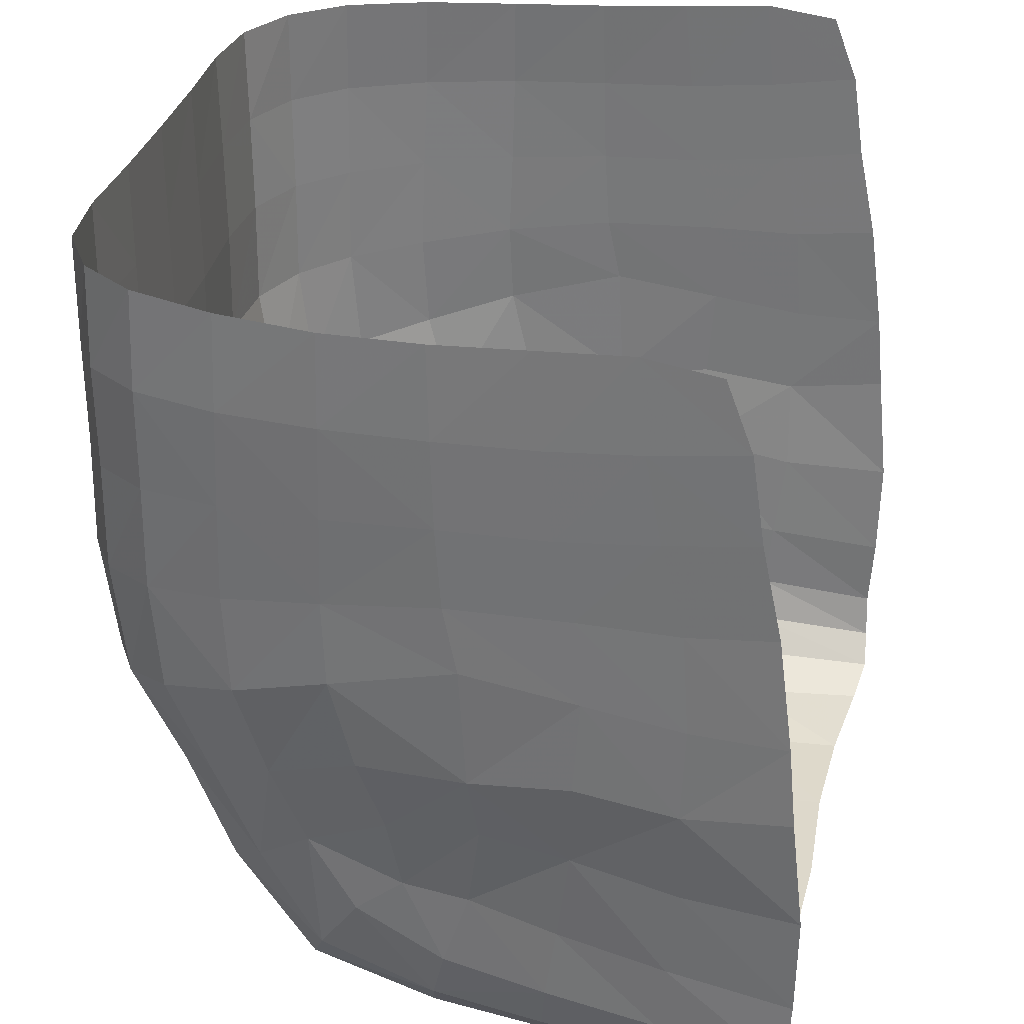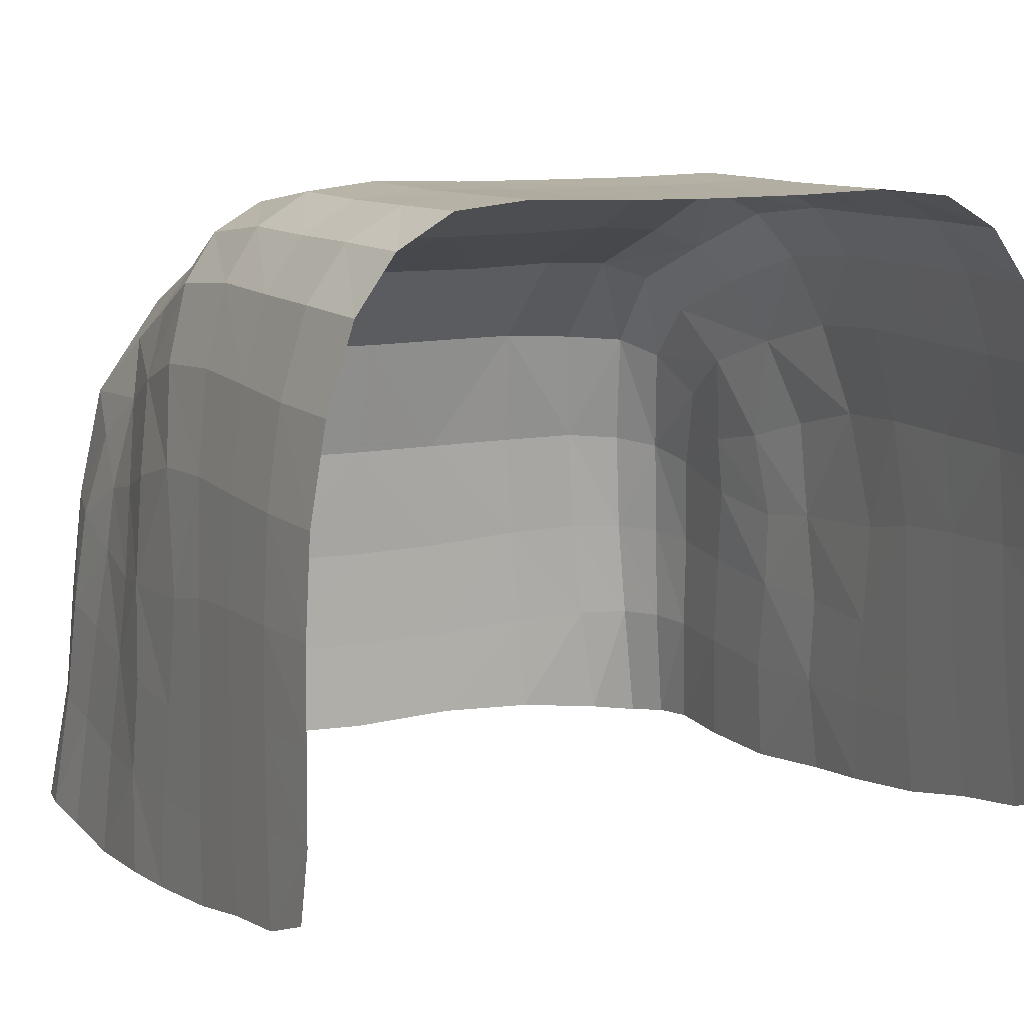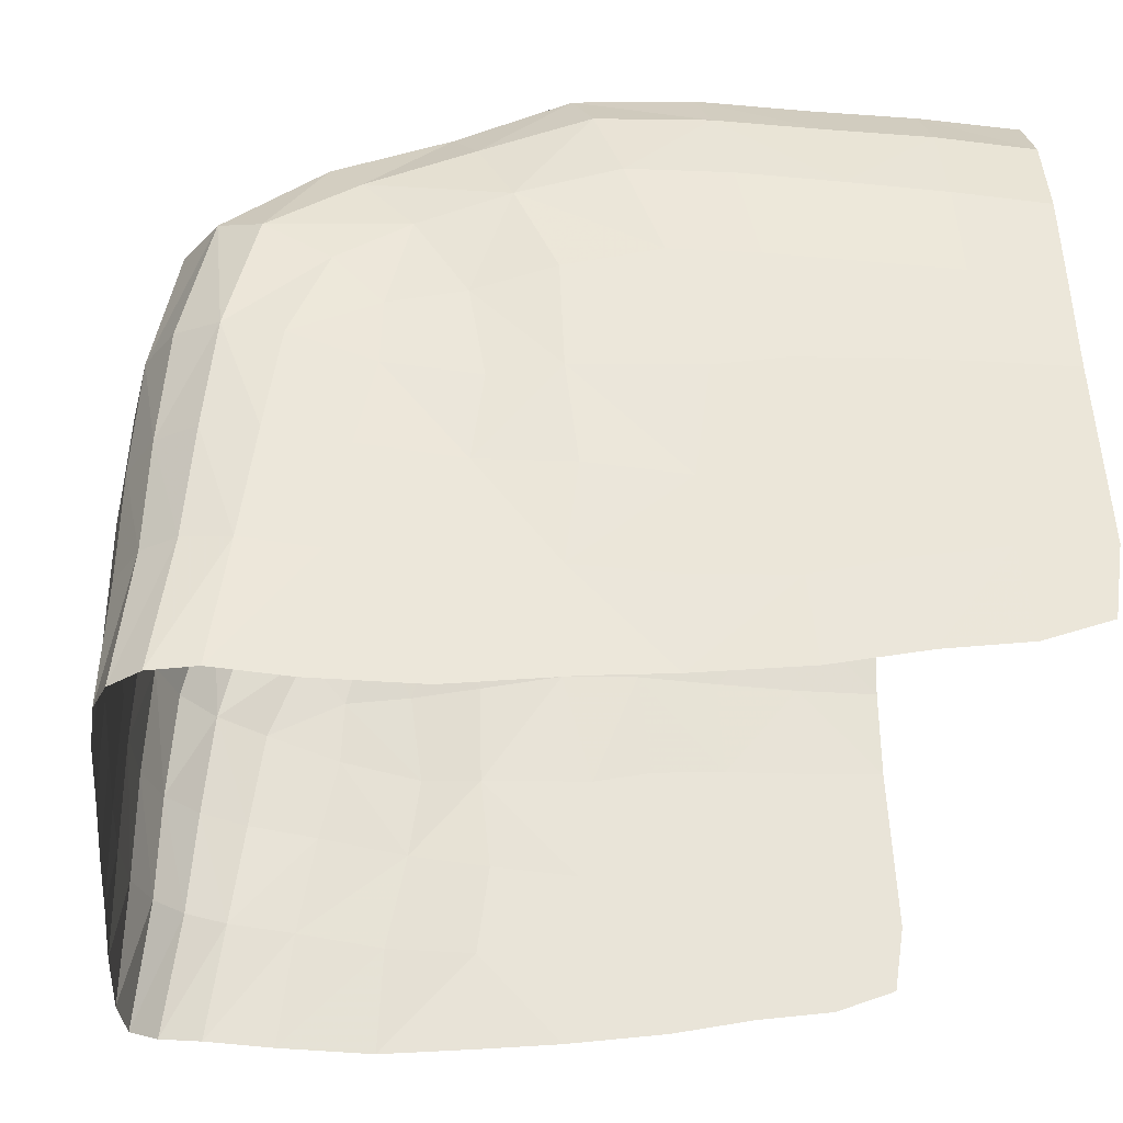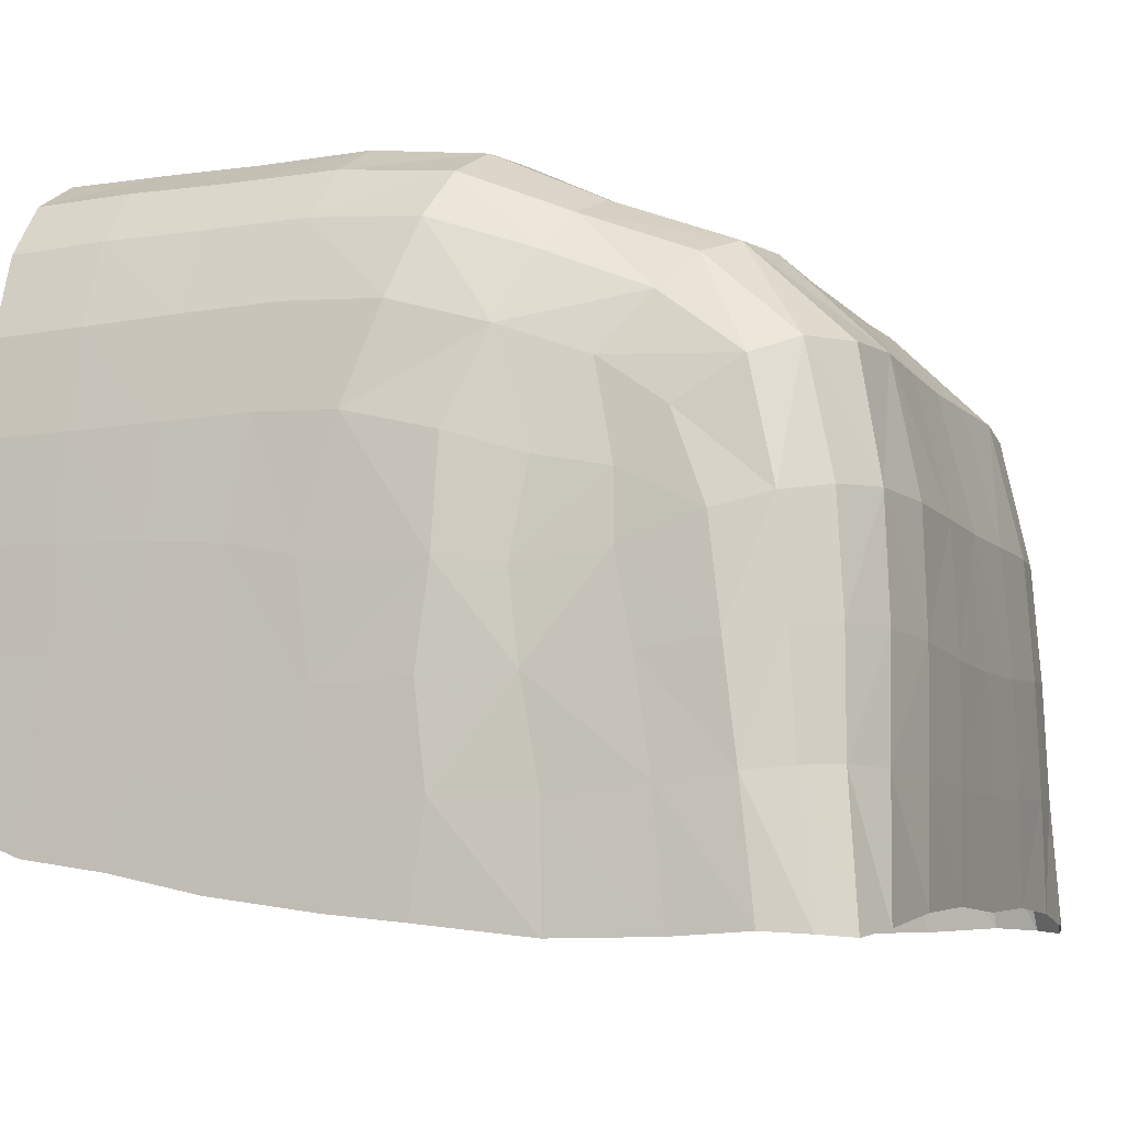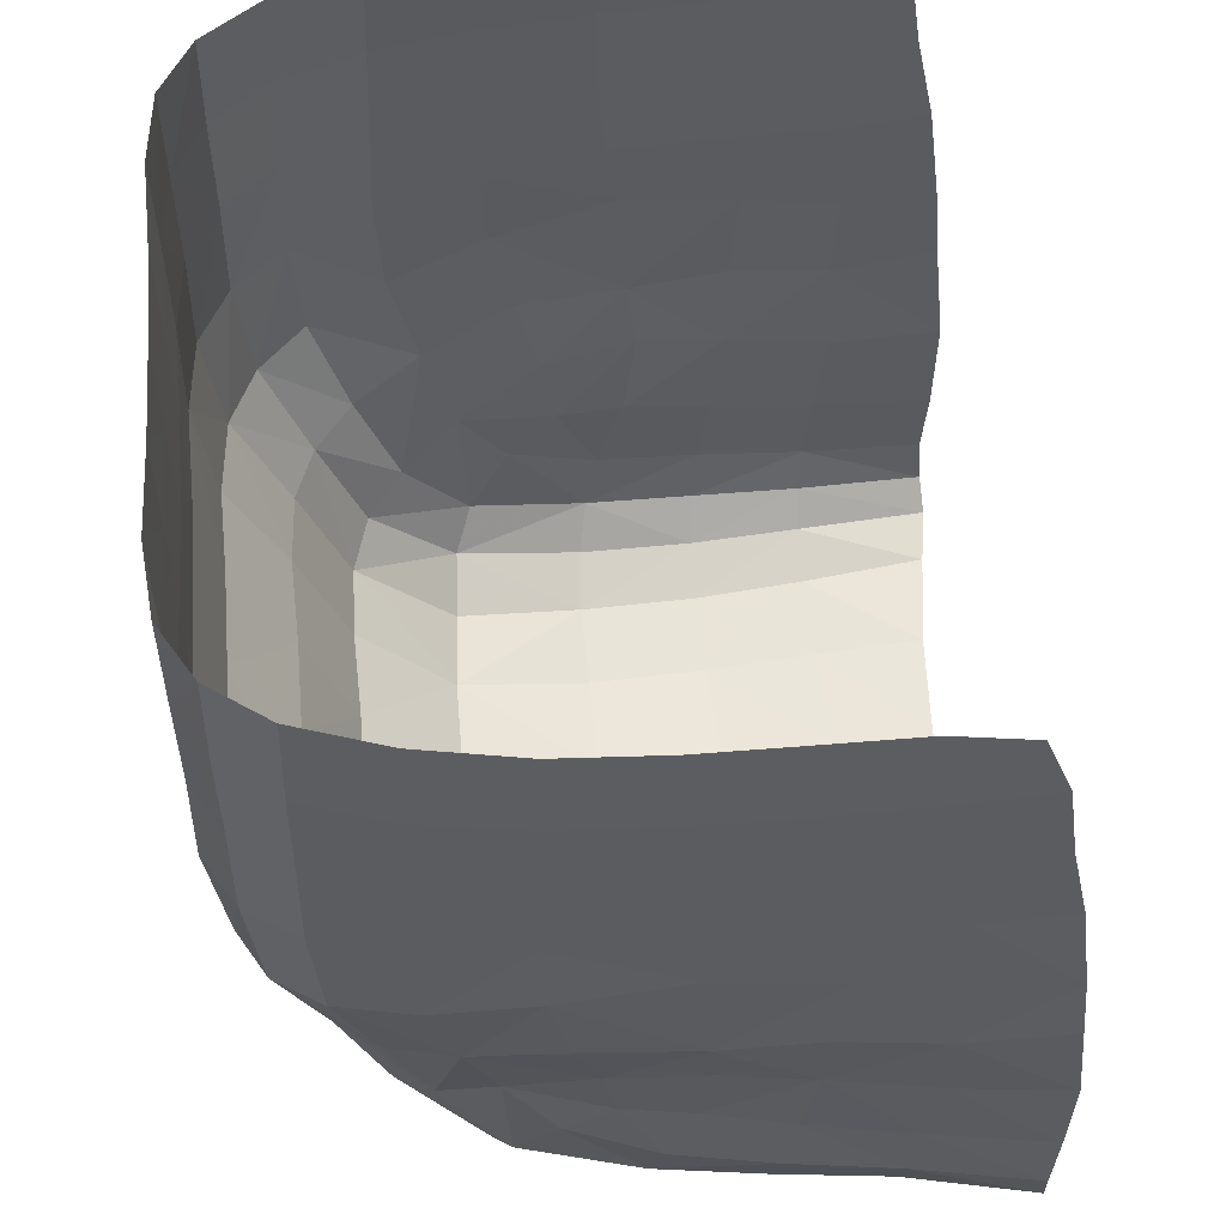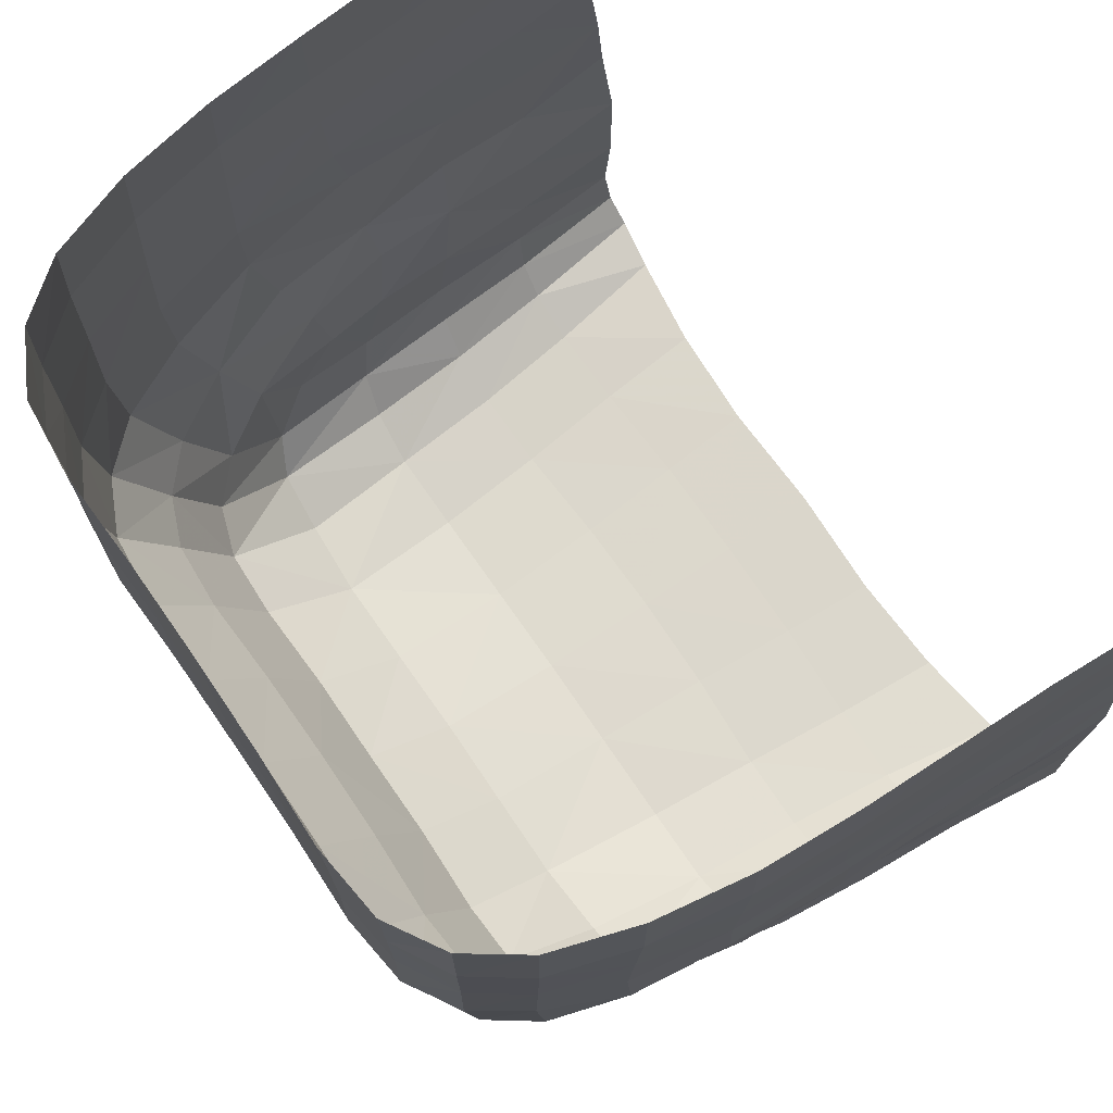
<metadata>
{"format":"obj","ext":"obj","renderer":"f3d","projection":"perspective","resolution":1024,"background":"white","views":[{"elev":31.4,"azim":102.2,"up":"+Y"},{"elev":10.4,"azim":152.9,"up":"+Z"},{"elev":-30.1,"azim":83.6,"up":"+Z"},{"elev":-7.4,"azim":-68.3,"up":"+Z"},{"elev":55.0,"azim":85.4,"up":"+Y"},{"elev":73.5,"azim":55.4,"up":"+Y"}]}
</metadata>
<code>
v -0.8705 -0.08114 -0.2528
v -0.8099 -0.407 -0.1007
v -0.8511 -0.08882 -0.02097
v -0.8599 0.1082 0.02736
v -0.8763 0.1824 -0.2387
v -0.883 0.149 -0.4791
v -0.8819 -0.05644 -0.4648
v -0.8224 -0.2528 -0.07093
v -0.8481 -0.2219 -0.2715
v -0.827 -0.4124 -0.2435
v -0.8233 -0.5843 -0.1873
v -0.7924 -0.5052 0.006372
v -0.7726 -0.3557 0.1101
v -0.8588 -0.2475 -0.4579
v -0.8709 -0.2931 -0.682
v -0.8626 -0.4952 -0.6582
v -0.8451 -0.4544 -0.4305
v -0.8886 -0.08414 -0.6768
v -0.9002 -0.05809 -0.8987
v -0.891 -0.3034 -0.9247
v -0.8893 0.1199 -0.6853
v -0.8967 0.1149 -0.8821
v -0.8865 0.3343 -0.671
v -0.8921 0.3544 -0.8503
v -0.8873 0.5278 -0.6231
v -0.8932 0.5549 -0.8082
v -0.8869 0.7118 -0.5893
v -0.8929 0.7395 -0.7812
v -0.8827 0.9057 -0.5704
v -0.8886 0.8831 -0.7263
v -0.8812 0.6947 -0.3997
v -0.8764 0.8933 -0.3797
v -0.8752 0.6861 -0.192
v -0.8695 0.8808 -0.1863
v -0.8619 0.6792 0.02338
v -0.8555 0.8742 0.02082
v -0.8282 0.6711 0.2314
v -0.821 0.8747 0.2254
v -0.7695 0.6637 0.4113
v -0.7624 0.8744 0.4048
v -0.6843 0.6574 0.5267
v -0.677 0.8719 0.5229
v -0.5642 0.6512 0.5925
v -0.5575 0.8687 0.5927
v -0.4062 0.6454 0.6087
v -0.399 0.8668 0.6095
v -0.2063 0.6411 0.6029
v -0.2041 0.8669 0.6031
v 0 0.64 0.6017
v 0 0.8671 0.6015
v -0.2087 0.4117 0.603
v 0 0.4092 0.6016
v -0.209 0.1714 0.6076
v 0 0.1692 0.6069
v -0.2092 -0.07611 0.5717
v 0 -0.07854 0.5704
v -0.209 -0.3182 0.453
v 0 -0.3198 0.4507
v -0.2058 -0.5928 0.3473
v 0 -0.5921 0.3482
v -0.2042 -0.7954 0.1472
v 0 -0.7919 0.1451
v -0.212 -0.8641 -0.1398
v 0 -0.8611 -0.1408
v -0.226 -0.881 -0.4097
v 0 -0.8802 -0.4139
v -0.2444 -0.8843 -0.6541
v 0 -0.884 -0.6568
v -0.2588 -0.8832 -0.8692
v 0 -0.8828 -0.8789
v -0.4776 -0.881 -0.6417
v -0.4962 -0.8823 -0.8809
v -0.6599 -0.8602 -0.634
v -0.7058 -0.8707 -0.9077
v -0.77 -0.8129 -0.6314
v -0.8166 -0.8443 -0.9228
v -0.8313 -0.7439 -0.6345
v -0.8711 -0.7826 -0.9168
v -0.8598 -0.6486 -0.643
v -0.8891 -0.6868 -0.9113
v -0.8857 -0.5264 -0.9212
v -0.8156 -0.7251 -0.3951
v -0.8453 -0.6161 -0.4074
v -0.7963 -0.7014 -0.1583
v -0.7448 -0.8057 -0.3889
v -0.7258 -0.7873 -0.1425
v -0.698 -0.7237 0.1305
v -0.7612 -0.6387 0.09448
v -0.6548 -0.5173 0.3116
v -0.7227 -0.4539 0.2333
v -0.6581 -0.2772 0.406
v -0.7365 -0.2356 0.3226
v -0.802 -0.1705 0.1766
v -0.7662 -0.01332 0.3989
v -0.8238 0.03648 0.2357
v -0.7644 0.2205 0.4179
v -0.8202 0.2509 0.248
v -0.8565 0.2912 0.03488
v -0.8243 0.4636 0.2406
v -0.86 0.4834 0.02854
v -0.875 0.4993 -0.1975
v -0.8737 0.3261 -0.209
v -0.8813 0.5068 -0.4215
v -0.8807 0.3343 -0.4625
v -0.7666 0.4468 0.4135
v -0.6841 0.2026 0.529
v -0.6837 0.4364 0.5259
v -0.5684 0.1884 0.5963
v -0.5657 0.4274 0.5918
v -0.4123 0.1779 0.6134
v -0.4105 0.4187 0.6086
v -0.4095 -0.07497 0.5781
v -0.5724 -0.06603 0.5621
v -0.556 -0.303 0.4515
v -0.4083 -0.3159 0.4612
v -0.6865 -0.04497 0.5014
v -0.4088 -0.5911 0.3544
v -0.5555 -0.5656 0.3494
v -0.575 -0.7872 0.1387
v -0.4058 -0.8019 0.1484
v -0.4297 -0.8647 -0.1385
v -0.6093 -0.8414 -0.1347
v -0.63 -0.8563 -0.3887
v -0.4521 -0.8782 -0.3952
v 0.8705 -0.08114 -0.2528
v 0.8099 -0.407 -0.1007
v 0.8511 -0.08882 -0.02097
v 0.8599 0.1082 0.02736
v 0.8763 0.1824 -0.2387
v 0.883 0.149 -0.4791
v 0.8819 -0.05644 -0.4648
v 0.8224 -0.2528 -0.07093
v 0.8481 -0.2219 -0.2715
v 0.827 -0.4124 -0.2435
v 0.8233 -0.5843 -0.1873
v 0.7924 -0.5052 0.006372
v 0.7726 -0.3557 0.1101
v 0.8588 -0.2475 -0.4579
v 0.8709 -0.2931 -0.682
v 0.8626 -0.4952 -0.6582
v 0.8451 -0.4544 -0.4305
v 0.8886 -0.08414 -0.6768
v 0.9002 -0.05809 -0.8987
v 0.891 -0.3034 -0.9247
v 0.8893 0.1199 -0.6853
v 0.8967 0.1149 -0.8821
v 0.8865 0.3343 -0.671
v 0.8921 0.3544 -0.8503
v 0.8873 0.5278 -0.6231
v 0.8932 0.5549 -0.8082
v 0.8869 0.7118 -0.5893
v 0.8929 0.7395 -0.7812
v 0.8827 0.9057 -0.5704
v 0.8886 0.8831 -0.7263
v 0.8812 0.6947 -0.3997
v 0.8764 0.8933 -0.3797
v 0.8752 0.6861 -0.192
v 0.8695 0.8808 -0.1863
v 0.8619 0.6792 0.02338
v 0.8555 0.8742 0.02082
v 0.8282 0.6711 0.2314
v 0.821 0.8747 0.2254
v 0.7695 0.6637 0.4113
v 0.7624 0.8744 0.4048
v 0.6843 0.6574 0.5267
v 0.677 0.8719 0.5229
v 0.5642 0.6512 0.5925
v 0.5575 0.8687 0.5927
v 0.4062 0.6454 0.6087
v 0.399 0.8668 0.6095
v 0.2063 0.6411 0.6029
v 0.2041 0.8669 0.6031
v 0.2087 0.4117 0.603
v 0.209 0.1714 0.6076
v 0.2092 -0.07611 0.5717
v 0.209 -0.3182 0.453
v 0.2058 -0.5928 0.3473
v 0.2042 -0.7954 0.1472
v 0.212 -0.8641 -0.1398
v 0.226 -0.881 -0.4097
v 0.2444 -0.8843 -0.6541
v 0.2588 -0.8832 -0.8692
v 0.4776 -0.881 -0.6417
v 0.4962 -0.8823 -0.8809
v 0.6599 -0.8602 -0.634
v 0.7058 -0.8707 -0.9077
v 0.77 -0.8129 -0.6314
v 0.8166 -0.8443 -0.9228
v 0.8313 -0.7439 -0.6345
v 0.8711 -0.7826 -0.9168
v 0.8598 -0.6486 -0.643
v 0.8891 -0.6868 -0.9113
v 0.8857 -0.5264 -0.9212
v 0.8156 -0.7251 -0.3951
v 0.8453 -0.6161 -0.4074
v 0.7963 -0.7014 -0.1583
v 0.7448 -0.8057 -0.3889
v 0.7258 -0.7873 -0.1425
v 0.698 -0.7237 0.1305
v 0.7612 -0.6387 0.09448
v 0.6548 -0.5173 0.3116
v 0.7227 -0.4539 0.2333
v 0.6581 -0.2772 0.406
v 0.7365 -0.2356 0.3226
v 0.802 -0.1705 0.1766
v 0.7662 -0.01332 0.3989
v 0.8238 0.03648 0.2357
v 0.7644 0.2205 0.4179
v 0.8202 0.2509 0.248
v 0.8565 0.2912 0.03488
v 0.8243 0.4636 0.2406
v 0.86 0.4834 0.02854
v 0.875 0.4993 -0.1975
v 0.8737 0.3261 -0.209
v 0.8813 0.5068 -0.4215
v 0.8807 0.3343 -0.4625
v 0.7666 0.4468 0.4135
v 0.6841 0.2026 0.529
v 0.6837 0.4364 0.5259
v 0.5684 0.1884 0.5963
v 0.5657 0.4274 0.5918
v 0.4123 0.1779 0.6134
v 0.4105 0.4187 0.6086
v 0.4095 -0.07497 0.5781
v 0.5724 -0.06603 0.5621
v 0.556 -0.303 0.4515
v 0.4083 -0.3159 0.4612
v 0.6865 -0.04497 0.5014
v 0.4088 -0.5911 0.3544
v 0.5555 -0.5656 0.3494
v 0.575 -0.7872 0.1387
v 0.4058 -0.8019 0.1484
v 0.4297 -0.8647 -0.1385
v 0.6093 -0.8414 -0.1347
v 0.63 -0.8563 -0.3887
v 0.4521 -0.8782 -0.3952
g Group5792
f 1 3 4 5
f 1 5 6 7
f 2 8 9 10
f 2 10 11 12
f 2 12 13 8
f 1 9 8 3
f 1 7 14 9
f 14 15 16 17
f 14 17 10 9
f 14 7 18 15
f 18 19 20 15
f 18 7 6 21
f 18 21 22 19
f 22 21 23 24
f 24 23 25 26
f 26 25 27 28
f 28 27 29 30
f 29 27 31 32
f 32 31 33 34
f 34 33 35 36
f 36 35 37 38
f 38 37 39 40
f 40 39 41 42
f 42 41 43 44
f 44 43 45 46
f 46 45 47 48
f 48 47 49 50
f 49 47 51 52
f 52 51 53 54
f 54 53 55 56
f 56 55 57 58
f 58 57 59 60
f 60 59 61 62
f 62 61 63 64
f 64 63 65 66
f 66 65 67 68
f 68 67 69 70
f 69 67 71 72
f 72 71 73 74
f 74 73 75 76
f 76 75 77 78
f 78 77 79 80
f 80 79 16 81
f 81 16 15 20
f 79 77 82 83
f 79 83 17 16
f 83 82 84 11
f 83 11 10 17
f 84 82 85 86
f 84 86 87 88
f 84 88 12 11
f 88 87 89 90
f 88 90 13 12
f 90 89 91 92
f 90 92 93 13
f 93 92 94 95
f 93 95 4 3
f 93 3 8 13
f 95 94 96 97
f 95 97 98 4
f 98 97 99 100
f 98 100 101 102
f 98 102 5 4
f 102 101 103 104
f 102 104 6 5
f 104 103 25 23
f 104 23 21 6
f 103 101 33 31
f 103 31 27 25
f 101 100 35 33
f 100 99 37 35
f 99 97 96 105
f 99 105 39 37
f 105 96 106 107
f 105 107 41 39
f 107 106 108 109
f 107 109 43 41
f 109 108 110 111
f 109 111 45 43
f 111 110 53 51
f 111 51 47 45
f 110 112 55 53
f 110 108 113 112
f 113 114 115 112
f 113 108 106 116
f 113 116 91 114
f 116 106 96 94
f 116 94 92 91
f 115 117 59 57
f 115 57 55 112
f 115 114 118 117
f 118 119 120 117
f 118 114 91 89
f 118 89 87 119
f 120 121 63 61
f 120 61 59 117
f 120 119 122 121
f 122 123 124 121
f 122 119 87 86
f 122 86 85 123
f 124 71 67 65
f 124 65 63 121
f 124 123 73 71
f 123 85 75 73
f 85 82 77 75
f 125 129 128 127
f 125 131 130 129
f 126 134 133 132
f 126 136 135 134
f 126 132 137 136
f 125 127 132 133
f 125 133 138 131
f 138 141 140 139
f 138 133 134 141
f 138 139 142 131
f 142 139 144 143
f 142 145 130 131
f 142 143 146 145
f 146 148 147 145
f 148 150 149 147
f 150 152 151 149
f 152 154 153 151
f 153 156 155 151
f 156 158 157 155
f 158 160 159 157
f 160 162 161 159
f 162 164 163 161
f 164 166 165 163
f 166 168 167 165
f 168 170 169 167
f 170 172 171 169
f 172 50 49 171
f 49 52 173 171
f 52 54 174 173
f 54 56 175 174
f 56 58 176 175
f 58 60 177 176
f 60 62 178 177
f 62 64 179 178
f 64 66 180 179
f 66 68 181 180
f 68 70 182 181
f 182 184 183 181
f 184 186 185 183
f 186 188 187 185
f 188 190 189 187
f 190 192 191 189
f 192 193 140 191
f 193 144 139 140
f 191 195 194 189
f 191 140 141 195
f 195 135 196 194
f 195 141 134 135
f 196 198 197 194
f 196 200 199 198
f 196 135 136 200
f 200 202 201 199
f 200 136 137 202
f 202 204 203 201
f 202 137 205 204
f 205 207 206 204
f 205 127 128 207
f 205 137 132 127
f 207 209 208 206
f 207 128 210 209
f 210 212 211 209
f 210 214 213 212
f 210 128 129 214
f 214 216 215 213
f 214 129 130 216
f 216 147 149 215
f 216 130 145 147
f 215 155 157 213
f 215 149 151 155
f 213 157 159 212
f 212 159 161 211
f 211 217 208 209
f 211 161 163 217
f 217 219 218 208
f 217 163 165 219
f 219 221 220 218
f 219 165 167 221
f 221 223 222 220
f 221 167 169 223
f 223 173 174 222
f 223 169 171 173
f 222 174 175 224
f 222 224 225 220
f 225 224 227 226
f 225 228 218 220
f 225 226 203 228
f 228 206 208 218
f 228 203 204 206
f 227 176 177 229
f 227 224 175 176
f 227 229 230 226
f 230 229 232 231
f 230 201 203 226
f 230 231 199 201
f 232 178 179 233
f 232 229 177 178
f 232 233 234 231
f 234 233 236 235
f 234 198 199 231
f 234 235 197 198
f 236 180 181 183
f 236 233 179 180
f 236 183 185 235
f 235 185 187 197
f 197 187 189 194

</code>
